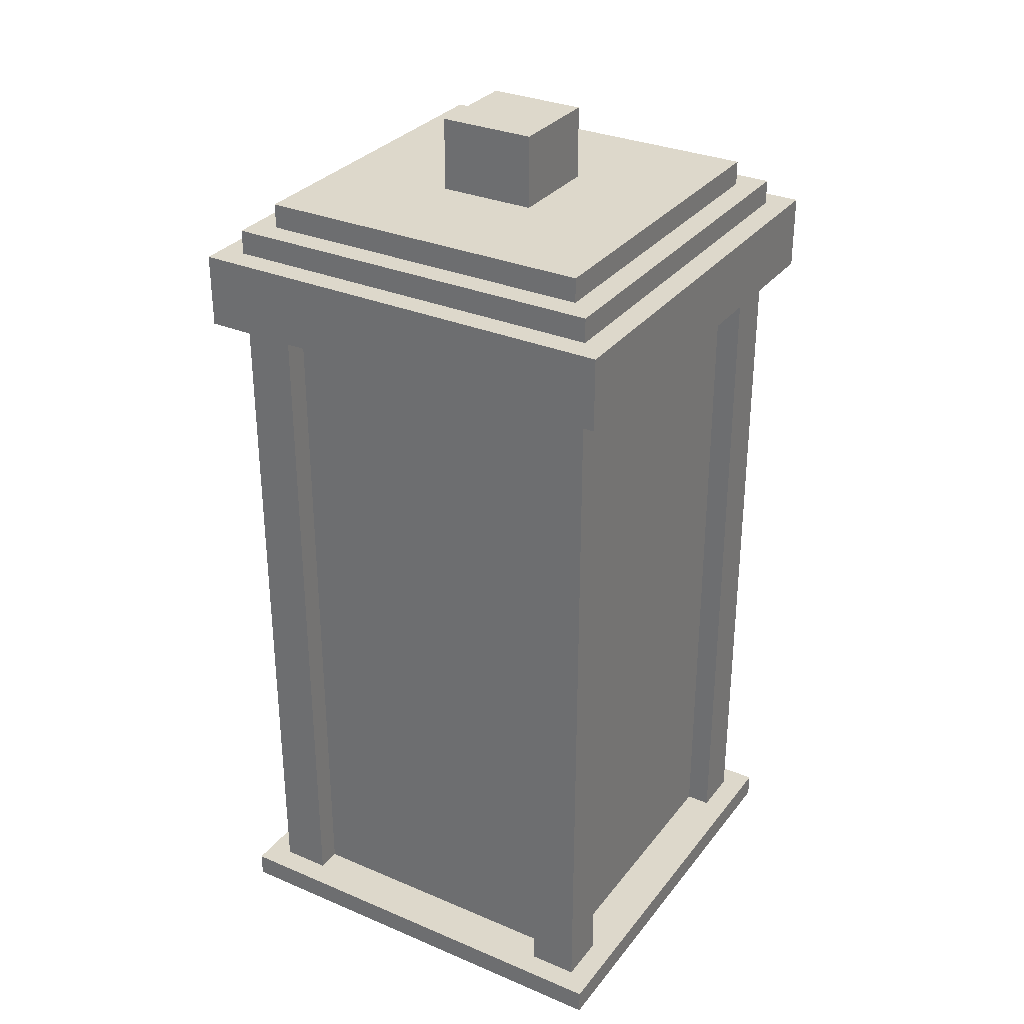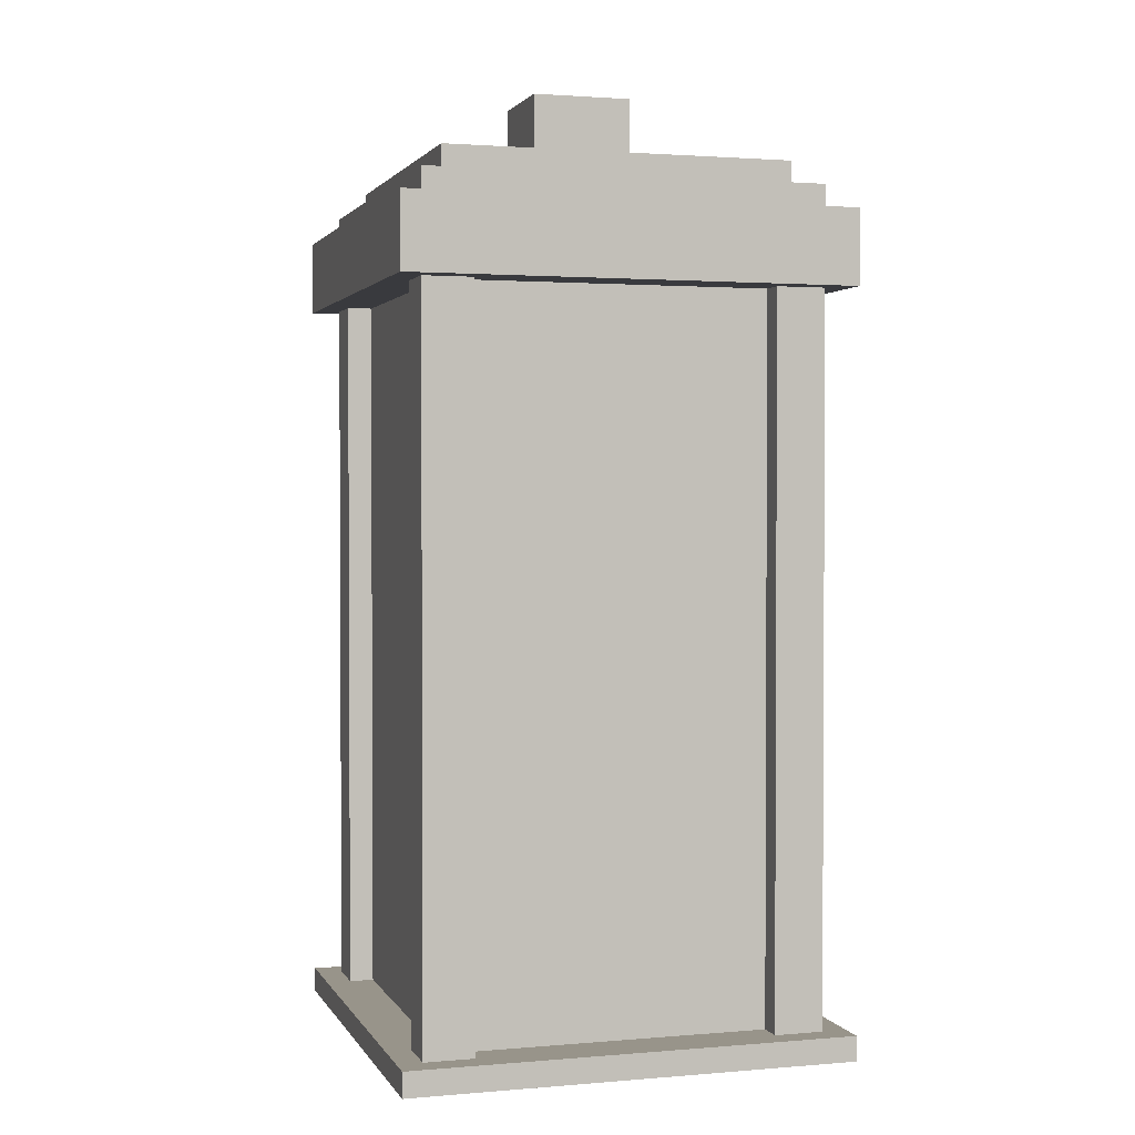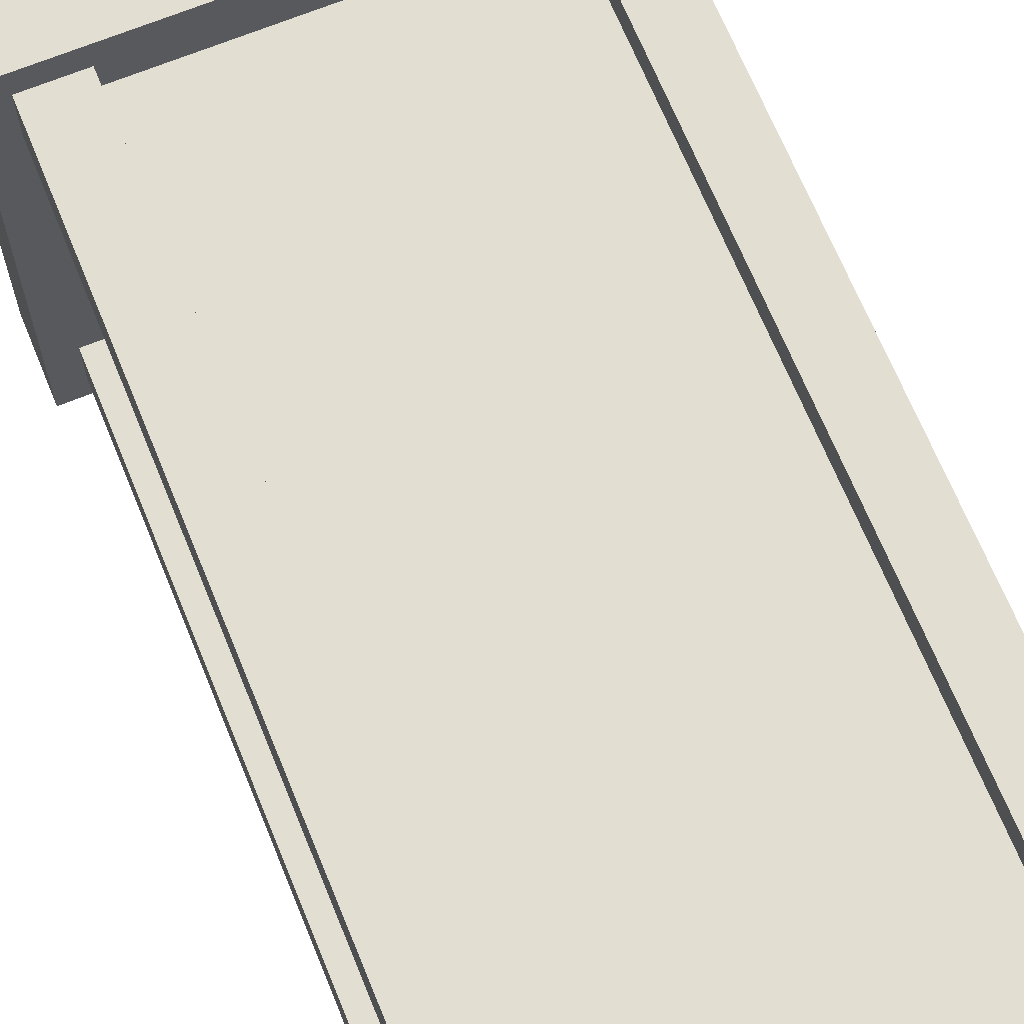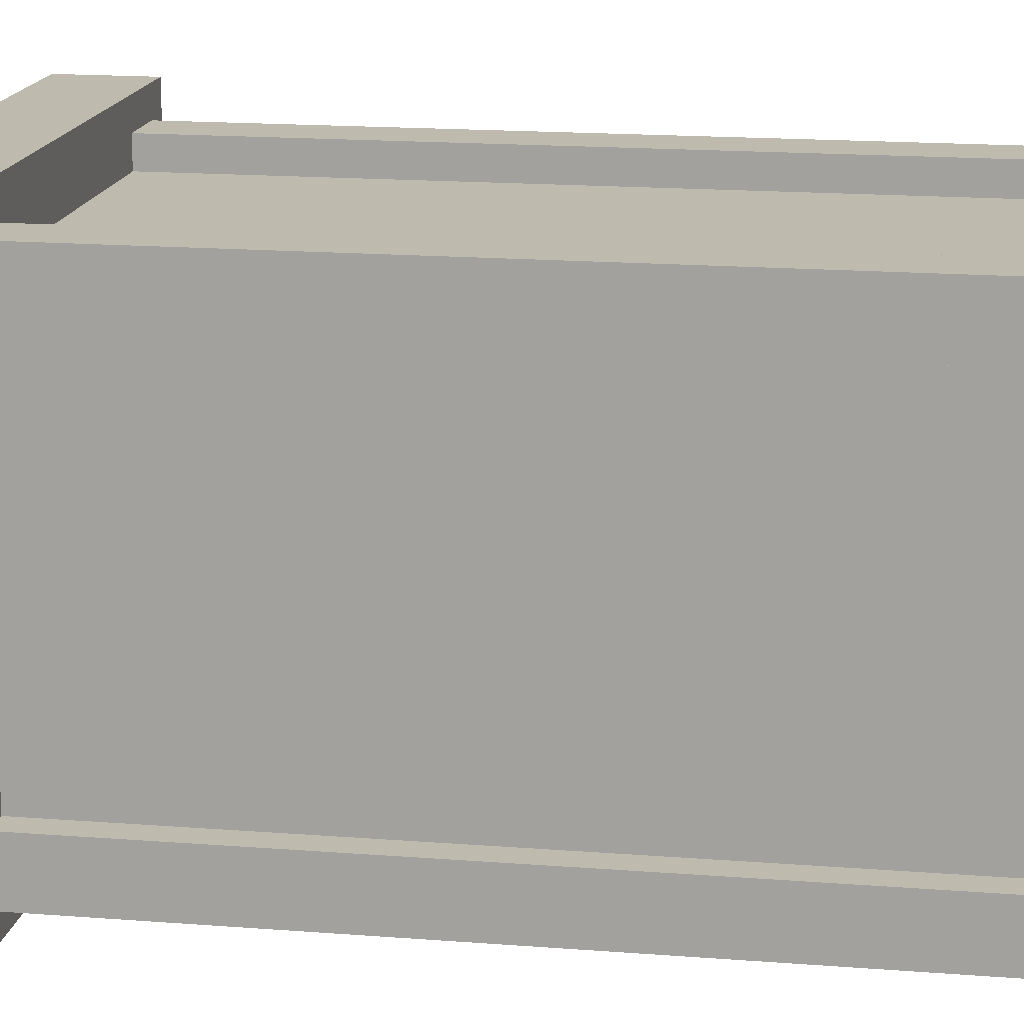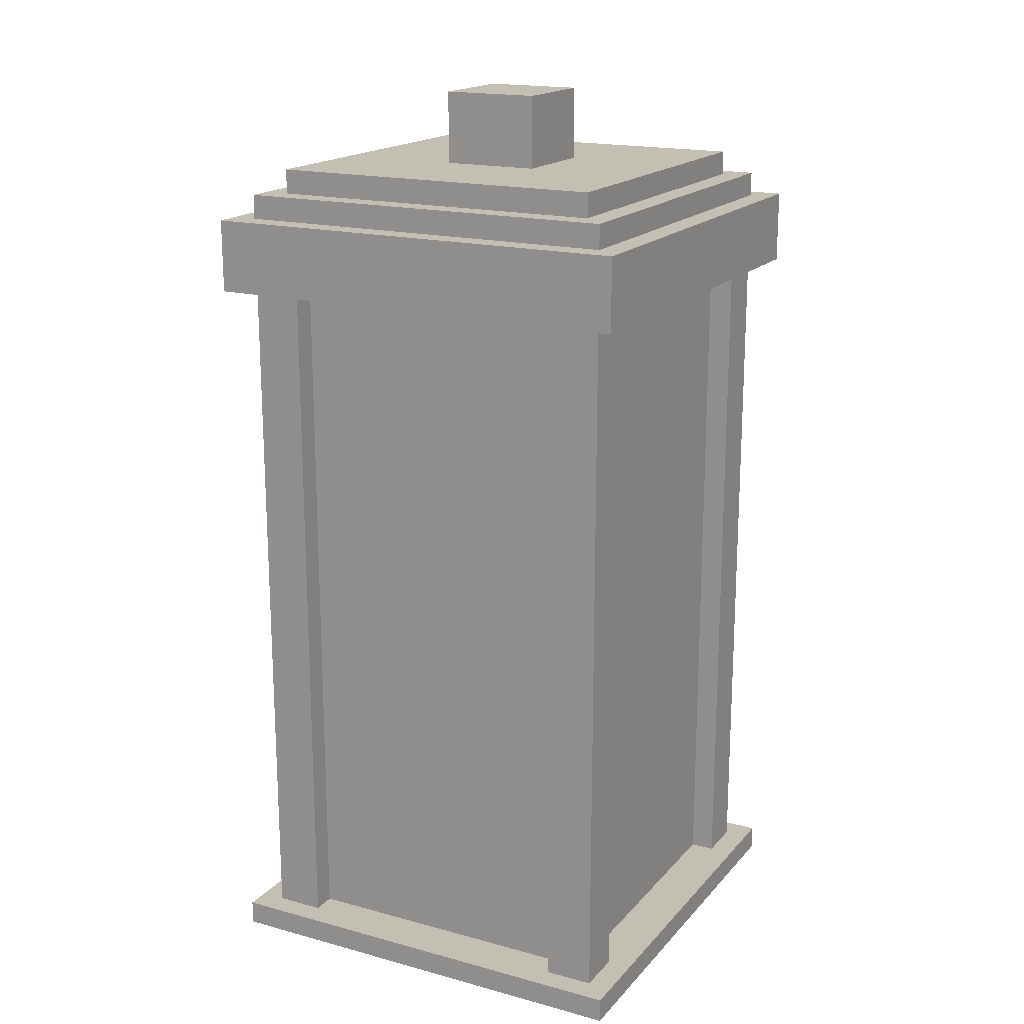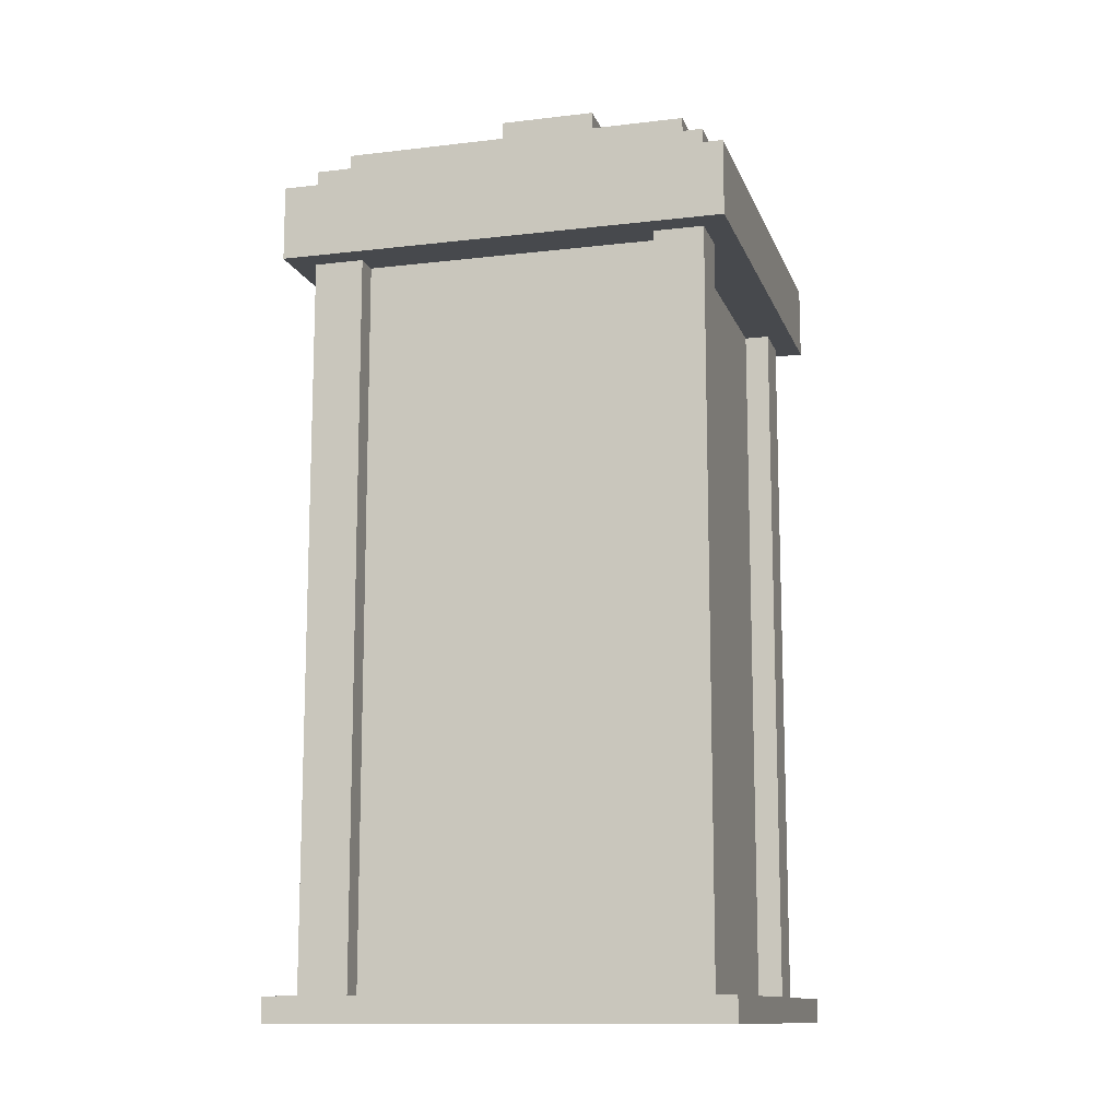
<metadata>
{"format":"obj","ext":"obj","renderer":"f3d","projection":"perspective","resolution":1024,"background":"white","views":[{"elev":31.2,"azim":121.1,"up":"+Y"},{"elev":1.8,"azim":163.2,"up":"+Y"},{"elev":67.9,"azim":-22.2,"up":"+Z"},{"elev":15.8,"azim":-80.4,"up":"+Z"},{"elev":17.8,"azim":-62.2,"up":"+Y"},{"elev":-12.3,"azim":15.6,"up":"+Y"}]}
</metadata>
<code>
o cube
v 0.5625 0.0625 0.5625
v 0.5625 0.0625 -0.5625
v 0.5625 0 0.5625
v 0.5625 0 -0.5625
v -0.5625 0.0625 -0.5625
v -0.5625 0.0625 0.5625
v -0.5625 0 -0.5625
v -0.5625 0 0.5625
f 1 3 2
f 3 4 2
f 5 7 6
f 7 8 6
f 5 6 2
f 6 1 2
f 8 7 3
f 7 4 3
f 6 8 1
f 8 3 1
f 2 4 5
f 4 7 5
o cube
v 0.5625 2.062 0.5625
v 0.5625 2.062 -0.5625
v 0.5625 1.875 0.5625
v 0.5625 1.875 -0.5625
v -0.5625 2.062 -0.5625
v -0.5625 2.062 0.5625
v -0.5625 1.875 -0.5625
v -0.5625 1.875 0.5625
f 9 11 10
f 11 12 10
f 13 15 14
f 15 16 14
f 13 14 10
f 14 9 10
f 16 15 11
f 15 12 11
f 14 16 9
f 16 11 9
f 10 12 13
f 12 15 13
o cube
v 0.5 2.125 0.5
v 0.5 2.125 -0.5
v 0.5 2.062 0.5
v 0.5 2.062 -0.5
v -0.5 2.125 -0.5
v -0.5 2.125 0.5
v -0.5 2.062 -0.5
v -0.5 2.062 0.5
f 17 19 18
f 19 20 18
f 21 23 22
f 23 24 22
f 21 22 18
f 22 17 18
f 24 23 19
f 23 20 19
f 22 24 17
f 24 19 17
f 18 20 21
f 20 23 21
o cube
v 0.4375 2.188 0.4375
v 0.4375 2.188 -0.4375
v 0.4375 2.125 0.4375
v 0.4375 2.125 -0.4375
v -0.4375 2.188 -0.4375
v -0.4375 2.188 0.4375
v -0.4375 2.125 -0.4375
v -0.4375 2.125 0.4375
f 25 27 26
f 27 28 26
f 29 31 30
f 31 32 30
f 29 30 26
f 30 25 26
f 32 31 27
f 31 28 27
f 30 32 25
f 32 27 25
f 26 28 29
f 28 31 29
o cube
v 0.125 2.375 0.125
v 0.125 2.375 -0.125
v 0.125 2.188 0.125
v 0.125 2.188 -0.125
v -0.125 2.375 -0.125
v -0.125 2.375 0.125
v -0.125 2.188 -0.125
v -0.125 2.188 0.125
f 33 35 34
f 35 36 34
f 37 39 38
f 39 40 38
f 37 38 34
f 38 33 34
f 40 39 35
f 39 36 35
f 38 40 33
f 40 35 33
f 34 36 37
f 36 39 37
o cube
v 0.5 1.875 -0.375
v 0.5 1.875 -0.5
v 0.5 0.0625 -0.375
v 0.5 0.0625 -0.5
v 0.375 1.875 -0.5
v 0.375 1.875 -0.375
v 0.375 0.0625 -0.5
v 0.375 0.0625 -0.375
f 41 43 42
f 43 44 42
f 45 47 46
f 47 48 46
f 45 46 42
f 46 41 42
f 48 47 43
f 47 44 43
f 46 48 41
f 48 43 41
f 42 44 45
f 44 47 45
o cube
v 0.4375 1.875 0.4375
v 0.4375 1.875 -0.4375
v 0.4375 0.0625 0.4375
v 0.4375 0.0625 -0.4375
v -0.4375 1.875 -0.4375
v -0.4375 1.875 0.4375
v -0.4375 0.0625 -0.4375
v -0.4375 0.0625 0.4375
f 49 51 50
f 51 52 50
f 53 55 54
f 55 56 54
f 53 54 50
f 54 49 50
f 56 55 51
f 55 52 51
f 54 56 49
f 56 51 49
f 50 52 53
f 52 55 53
o cube
v 0.5 1.875 0.5
v 0.5 1.875 0.375
v 0.5 0.0625 0.5
v 0.5 0.0625 0.375
v 0.375 1.875 0.375
v 0.375 1.875 0.5
v 0.375 0.0625 0.375
v 0.375 0.0625 0.5
f 57 59 58
f 59 60 58
f 61 63 62
f 63 64 62
f 61 62 58
f 62 57 58
f 64 63 59
f 63 60 59
f 62 64 57
f 64 59 57
f 58 60 61
f 60 63 61
o cube
v -0.375 1.875 -0.375
v -0.375 1.875 -0.5
v -0.375 0.0625 -0.375
v -0.375 0.0625 -0.5
v -0.5 1.875 -0.5
v -0.5 1.875 -0.375
v -0.5 0.0625 -0.5
v -0.5 0.0625 -0.375
f 65 67 66
f 67 68 66
f 69 71 70
f 71 72 70
f 69 70 66
f 70 65 66
f 72 71 67
f 71 68 67
f 70 72 65
f 72 67 65
f 66 68 69
f 68 71 69
o cube
v -0.375 1.875 0.5
v -0.375 1.875 0.375
v -0.375 0.0625 0.5
v -0.375 0.0625 0.375
v -0.5 1.875 0.375
v -0.5 1.875 0.5
v -0.5 0.0625 0.375
v -0.5 0.0625 0.5
f 73 75 74
f 75 76 74
f 77 79 78
f 79 80 78
f 77 78 74
f 78 73 74
f 80 79 75
f 79 76 75
f 78 80 73
f 80 75 73
f 74 76 77
f 76 79 77

</code>
